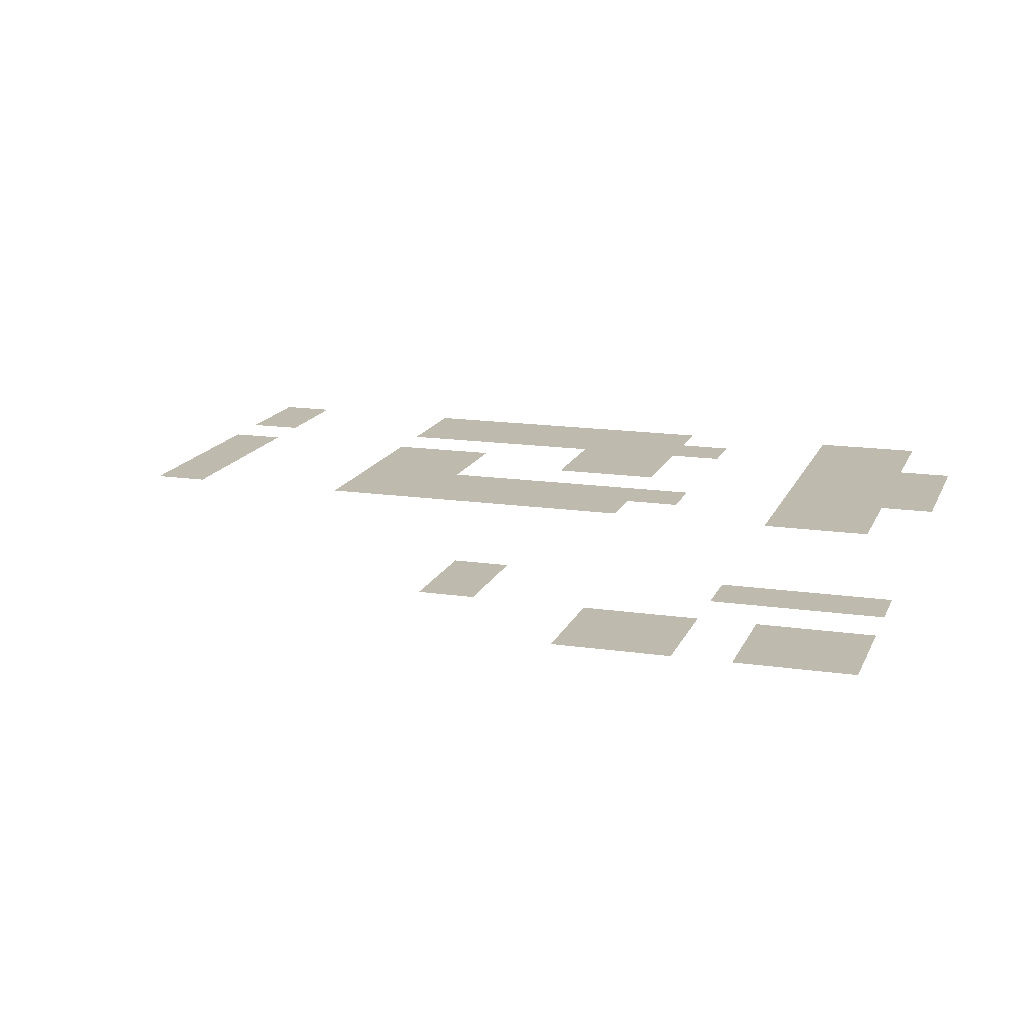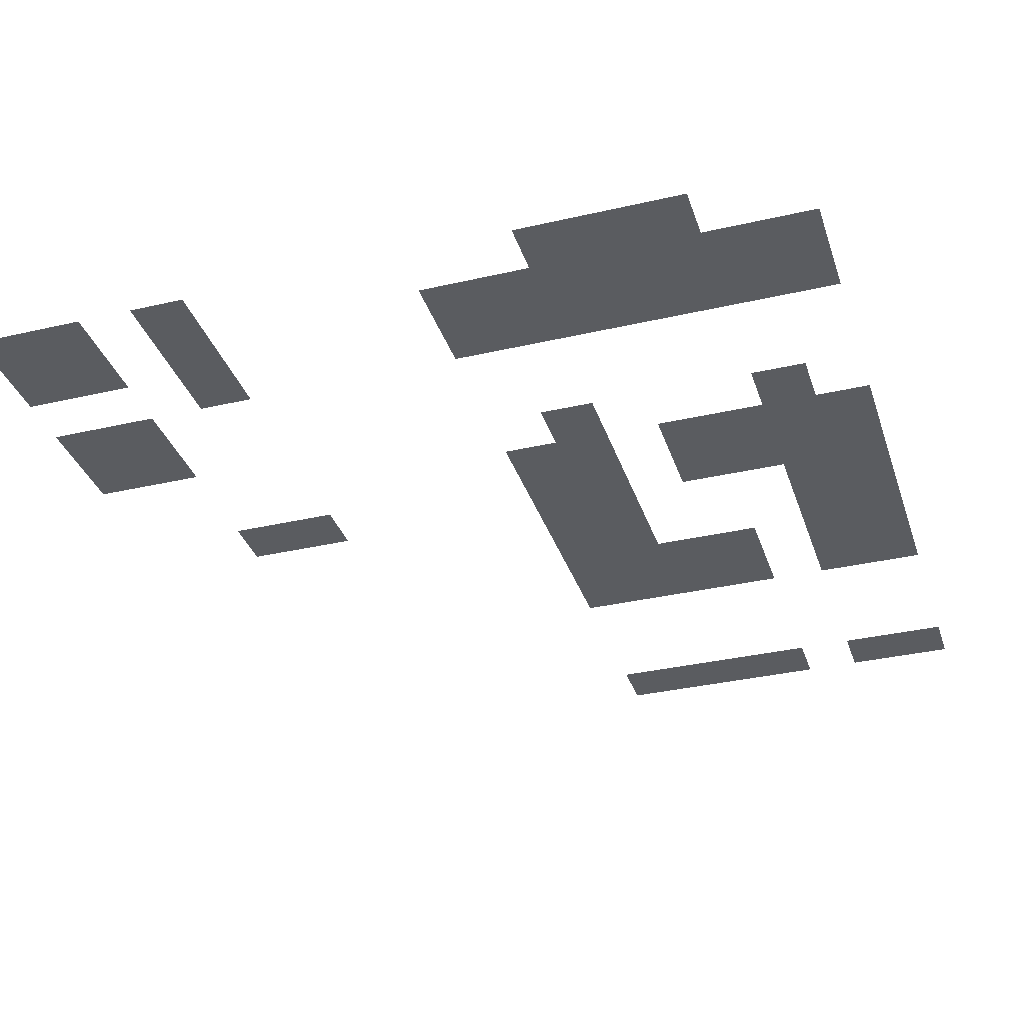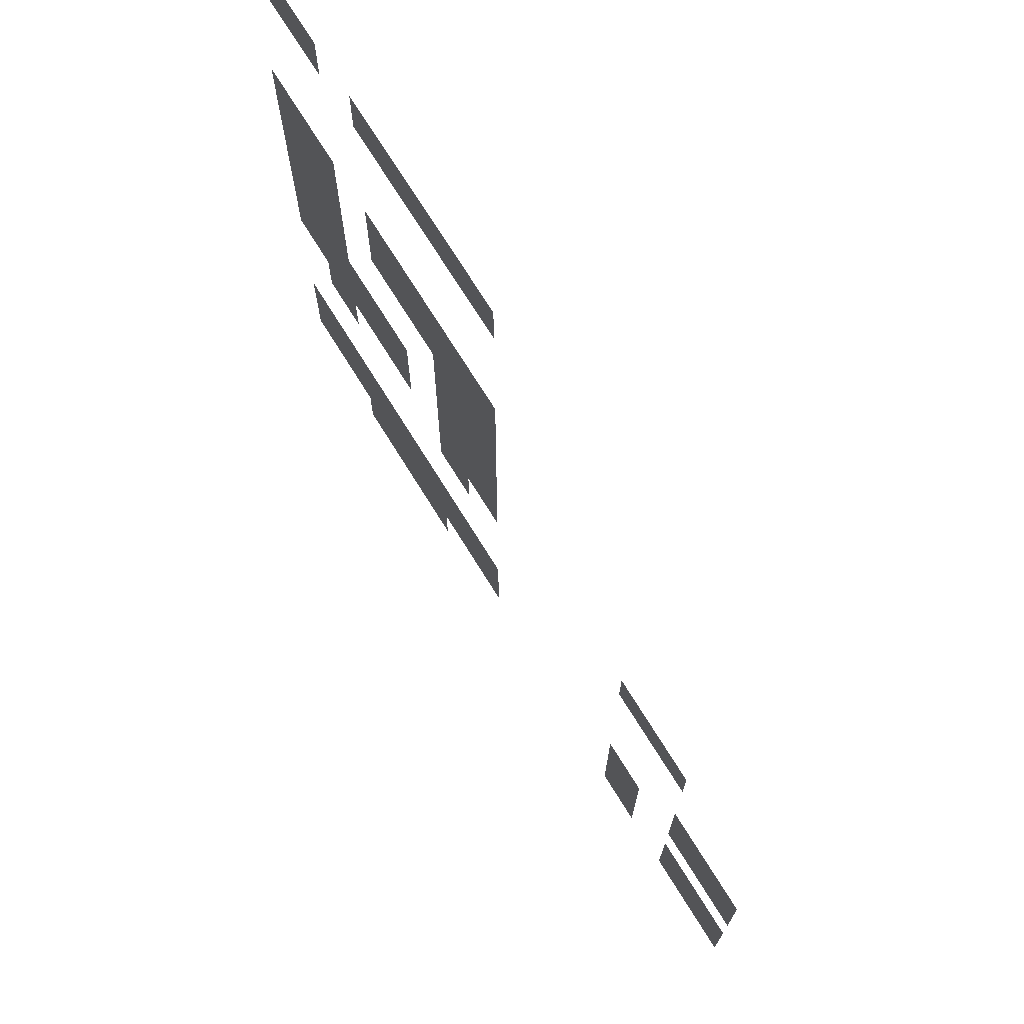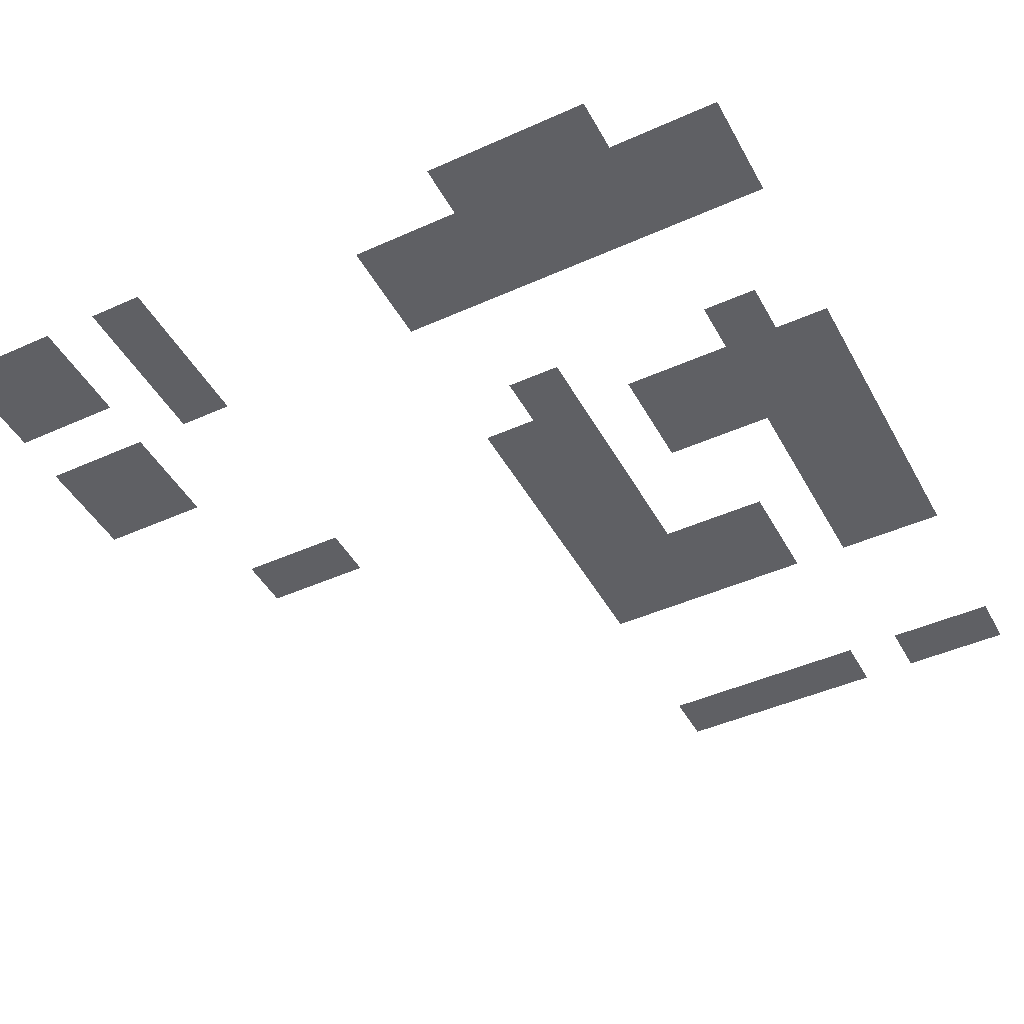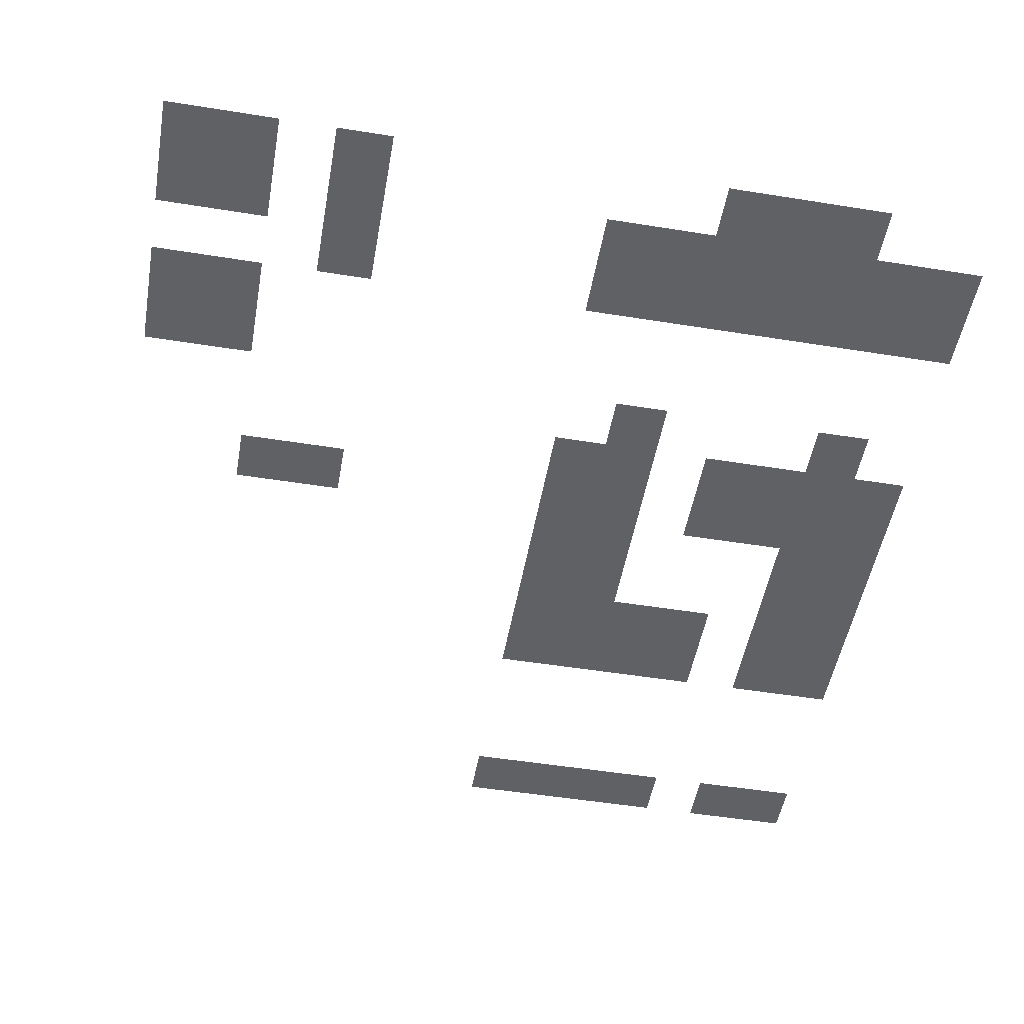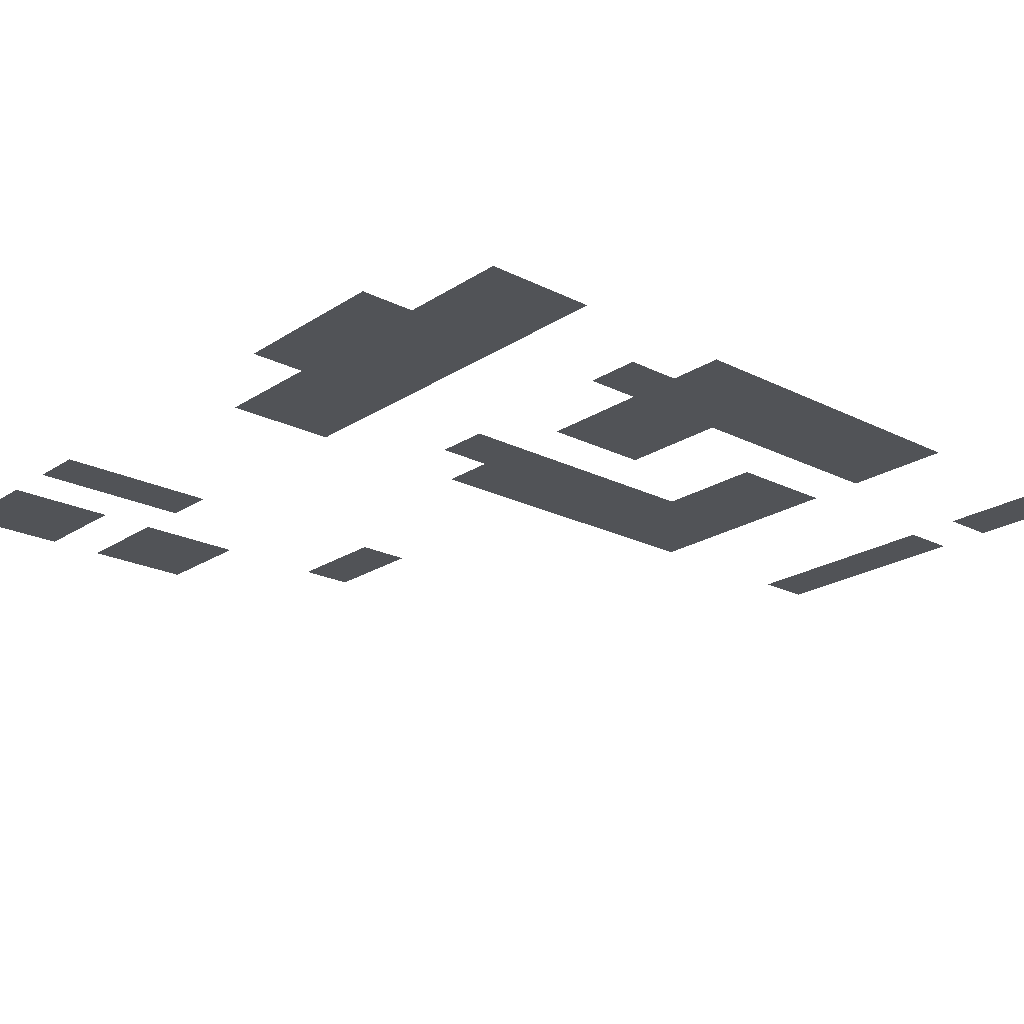
<metadata>
{"format":"obj","ext":"obj","renderer":"f3d","projection":"perspective","resolution":1024,"background":"white","views":[{"elev":15.5,"azim":-72.7,"up":"+Z"},{"elev":-34.1,"azim":17.4,"up":"+Z"},{"elev":72.4,"azim":-121.8,"up":"+Y"},{"elev":-45.3,"azim":27.4,"up":"+Z"},{"elev":-50.4,"azim":-10.0,"up":"+Z"},{"elev":-21.8,"azim":48.6,"up":"+Z"}]}
</metadata>
<code>
v 0 -1 0
v -1 -1 0
v -1 0 0
v 0 0 0
v -1 -1 0
v -2 -1 0
v -2 0 0
v -1 0 0
v -3 -1 0
v -4 -1 0
v -4 0 0
v -3 0 0
v -4 -1 0
v -5 -1 0
v -5 0 0
v -4 0 0
v -5 -1 0
v -6 -1 0
v -6 0 0
v -5 0 0
v -6 -1 0
v -7 -1 0
v -7 0 0
v -6 0 0
v 0 -5 0
v -1 -5 0
v -1 -4 0
v 0 -4 0
v -1 -5 0
v -2 -5 0
v -2 -4 0
v -1 -4 0
v -3 -5 0
v -4 -5 0
v -4 -4 0
v -3 -4 0
v -4 -5 0
v -5 -5 0
v -5 -4 0
v -4 -4 0
v -5 -5 0
v -6 -5 0
v -6 -4 0
v -5 -4 0
v -6 -5 0
v -7 -5 0
v -7 -4 0
v -6 -4 0
v 0 -6 0
v -1 -6 0
v -1 -5 0
v 0 -5 0
v -1 -6 0
v -2 -6 0
v -2 -5 0
v -1 -5 0
v -3 -6 0
v -4 -6 0
v -4 -5 0
v -3 -5 0
v -4 -6 0
v -5 -6 0
v -5 -5 0
v -4 -5 0
v -5 -6 0
v -6 -6 0
v -6 -5 0
v -5 -5 0
v -6 -6 0
v -7 -6 0
v -7 -5 0
v -6 -5 0
v 0 -7 0
v -1 -7 0
v -1 -6 0
v 0 -6 0
v -1 -7 0
v -2 -7 0
v -2 -6 0
v -1 -6 0
v -5 -7 0
v -6 -7 0
v -6 -6 0
v -5 -6 0
v -6 -7 0
v -7 -7 0
v -7 -6 0
v -6 -6 0
v 0 -8 0
v -1 -8 0
v -1 -7 0
v 0 -7 0
v -1 -8 0
v -2 -8 0
v -2 -7 0
v -1 -7 0
v -5 -8 0
v -6 -8 0
v -6 -7 0
v -5 -7 0
v -6 -8 0
v -7 -8 0
v -7 -7 0
v -6 -7 0
v 0 -9 0
v -1 -9 0
v -1 -8 0
v 0 -8 0
v -1 -9 0
v -2 -9 0
v -2 -8 0
v -1 -8 0
v -2 -9 0
v -3 -9 0
v -3 -8 0
v -2 -8 0
v -3 -9 0
v -4 -9 0
v -4 -8 0
v -3 -8 0
v -5 -9 0
v -6 -9 0
v -6 -8 0
v -5 -8 0
v -6 -9 0
v -7 -9 0
v -7 -8 0
v -6 -8 0
v -11 -9 0
v -12 -9 0
v -12 -8 0
v -11 -8 0
v -12 -9 0
v -13 -9 0
v -13 -8 0
v -12 -8 0
v 0 -10 0
v -1 -10 0
v -1 -9 0
v 0 -9 0
v -1 -10 0
v -2 -10 0
v -2 -9 0
v -1 -9 0
v -2 -10 0
v -3 -10 0
v -3 -9 0
v -2 -9 0
v -3 -10 0
v -4 -10 0
v -4 -9 0
v -3 -9 0
v -5 -10 0
v -6 -10 0
v -6 -9 0
v -5 -9 0
v -6 -10 0
v -7 -10 0
v -7 -9 0
v -6 -9 0
v -1 -11 0
v -2 -11 0
v -2 -10 0
v -1 -10 0
v -5 -11 0
v -6 -11 0
v -6 -10 0
v -5 -10 0
v -13 -12 0
v -14 -12 0
v -14 -11 0
v -13 -11 0
v -14 -12 0
v -15 -12 0
v -15 -11 0
v -14 -11 0
v -13 -13 0
v -14 -13 0
v -14 -12 0
v -13 -12 0
v -14 -13 0
v -15 -13 0
v -15 -12 0
v -14 -12 0
v 0 -14 0
v -1 -14 0
v -1 -13 0
v 0 -13 0
v -1 -14 0
v -2 -14 0
v -2 -13 0
v -1 -13 0
v -2 -14 0
v -3 -14 0
v -3 -13 0
v -2 -13 0
v -3 -14 0
v -4 -14 0
v -4 -13 0
v -3 -13 0
v -4 -14 0
v -5 -14 0
v -5 -13 0
v -4 -13 0
v -5 -14 0
v -6 -14 0
v -6 -13 0
v -5 -13 0
v -6 -14 0
v -7 -14 0
v -7 -13 0
v -6 -13 0
v -11 -14 0
v -12 -14 0
v -12 -13 0
v -11 -13 0
v 0 -15 0
v -1 -15 0
v -1 -14 0
v 0 -14 0
v -1 -15 0
v -2 -15 0
v -2 -14 0
v -1 -14 0
v -2 -15 0
v -3 -15 0
v -3 -14 0
v -2 -14 0
v -3 -15 0
v -4 -15 0
v -4 -14 0
v -3 -14 0
v -4 -15 0
v -5 -15 0
v -5 -14 0
v -4 -14 0
v -5 -15 0
v -6 -15 0
v -6 -14 0
v -5 -14 0
v -6 -15 0
v -7 -15 0
v -7 -14 0
v -6 -14 0
v -11 -15 0
v -12 -15 0
v -12 -14 0
v -11 -14 0
v -13 -15 0
v -14 -15 0
v -14 -14 0
v -13 -14 0
v -14 -15 0
v -15 -15 0
v -15 -14 0
v -14 -14 0
v -2 -16 0
v -3 -16 0
v -3 -15 0
v -2 -15 0
v -3 -16 0
v -4 -16 0
v -4 -15 0
v -3 -15 0
v -4 -16 0
v -5 -16 0
v -5 -15 0
v -4 -15 0
v -11 -16 0
v -12 -16 0
v -12 -15 0
v -11 -15 0
v -13 -16 0
v -14 -16 0
v -14 -15 0
v -13 -15 0
v -14 -16 0
v -15 -16 0
v -15 -15 0
v -14 -15 0
g escenaNorte_2_mesh_0212
f 1 2 3 4
f 5 6 7 8
f 9 10 11 12
f 13 14 15 16
f 17 18 19 20
f 21 22 23 24
f 25 26 27 28
f 29 30 31 32
f 33 34 35 36
f 37 38 39 40
f 41 42 43 44
f 45 46 47 48
f 49 50 51 52
f 53 54 55 56
f 57 58 59 60
f 61 62 63 64
f 65 66 67 68
f 69 70 71 72
f 73 74 75 76
f 77 78 79 80
f 81 82 83 84
f 85 86 87 88
f 89 90 91 92
f 93 94 95 96
f 97 98 99 100
f 101 102 103 104
f 105 106 107 108
f 109 110 111 112
f 113 114 115 116
f 117 118 119 120
f 121 122 123 124
f 125 126 127 128
f 129 130 131 132
f 133 134 135 136
f 137 138 139 140
f 141 142 143 144
f 145 146 147 148
f 149 150 151 152
f 153 154 155 156
f 157 158 159 160
f 161 162 163 164
f 165 166 167 168
f 169 170 171 172
f 173 174 175 176
f 177 178 179 180
f 181 182 183 184
f 185 186 187 188
f 189 190 191 192
f 193 194 195 196
f 197 198 199 200
f 201 202 203 204
f 205 206 207 208
f 209 210 211 212
f 213 214 215 216
f 217 218 219 220
f 221 222 223 224
f 225 226 227 228
f 229 230 231 232
f 233 234 235 236
f 237 238 239 240
f 241 242 243 244
f 245 246 247 248
f 249 250 251 252
f 253 254 255 256
f 257 258 259 260
f 261 262 263 264
f 265 266 267 268
f 269 270 271 272
f 273 274 275 276
f 277 278 279 280

</code>
